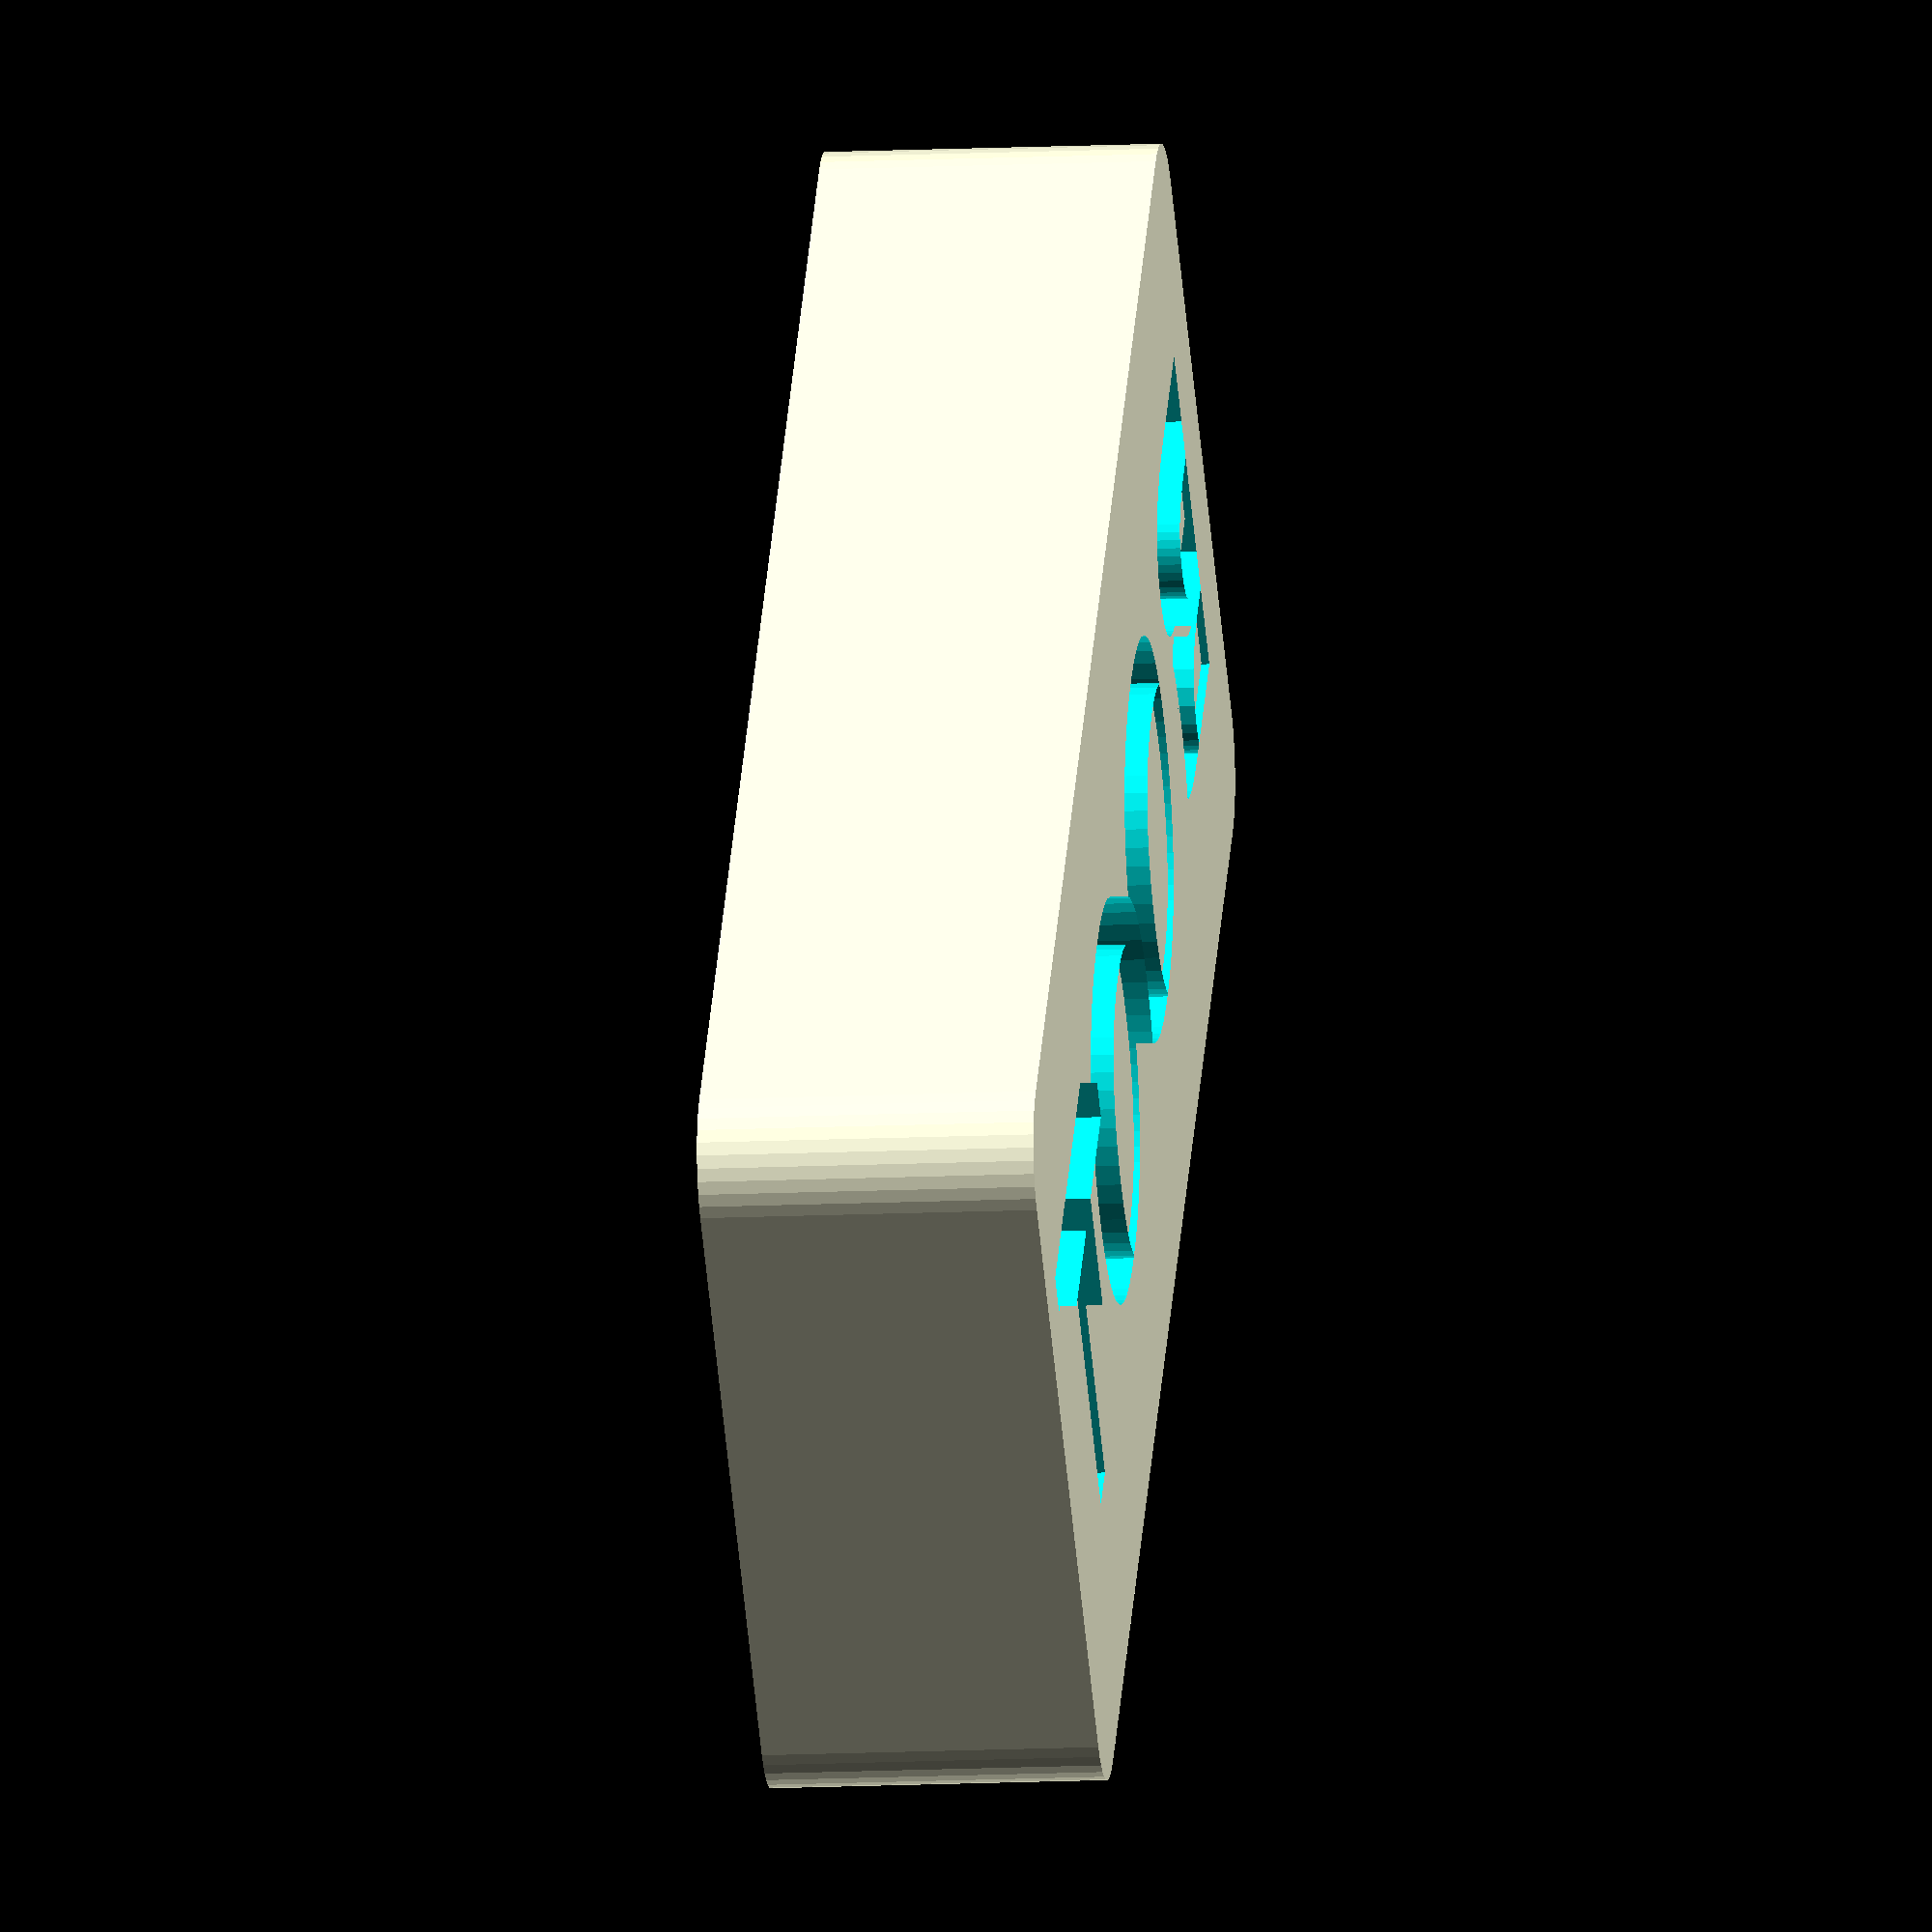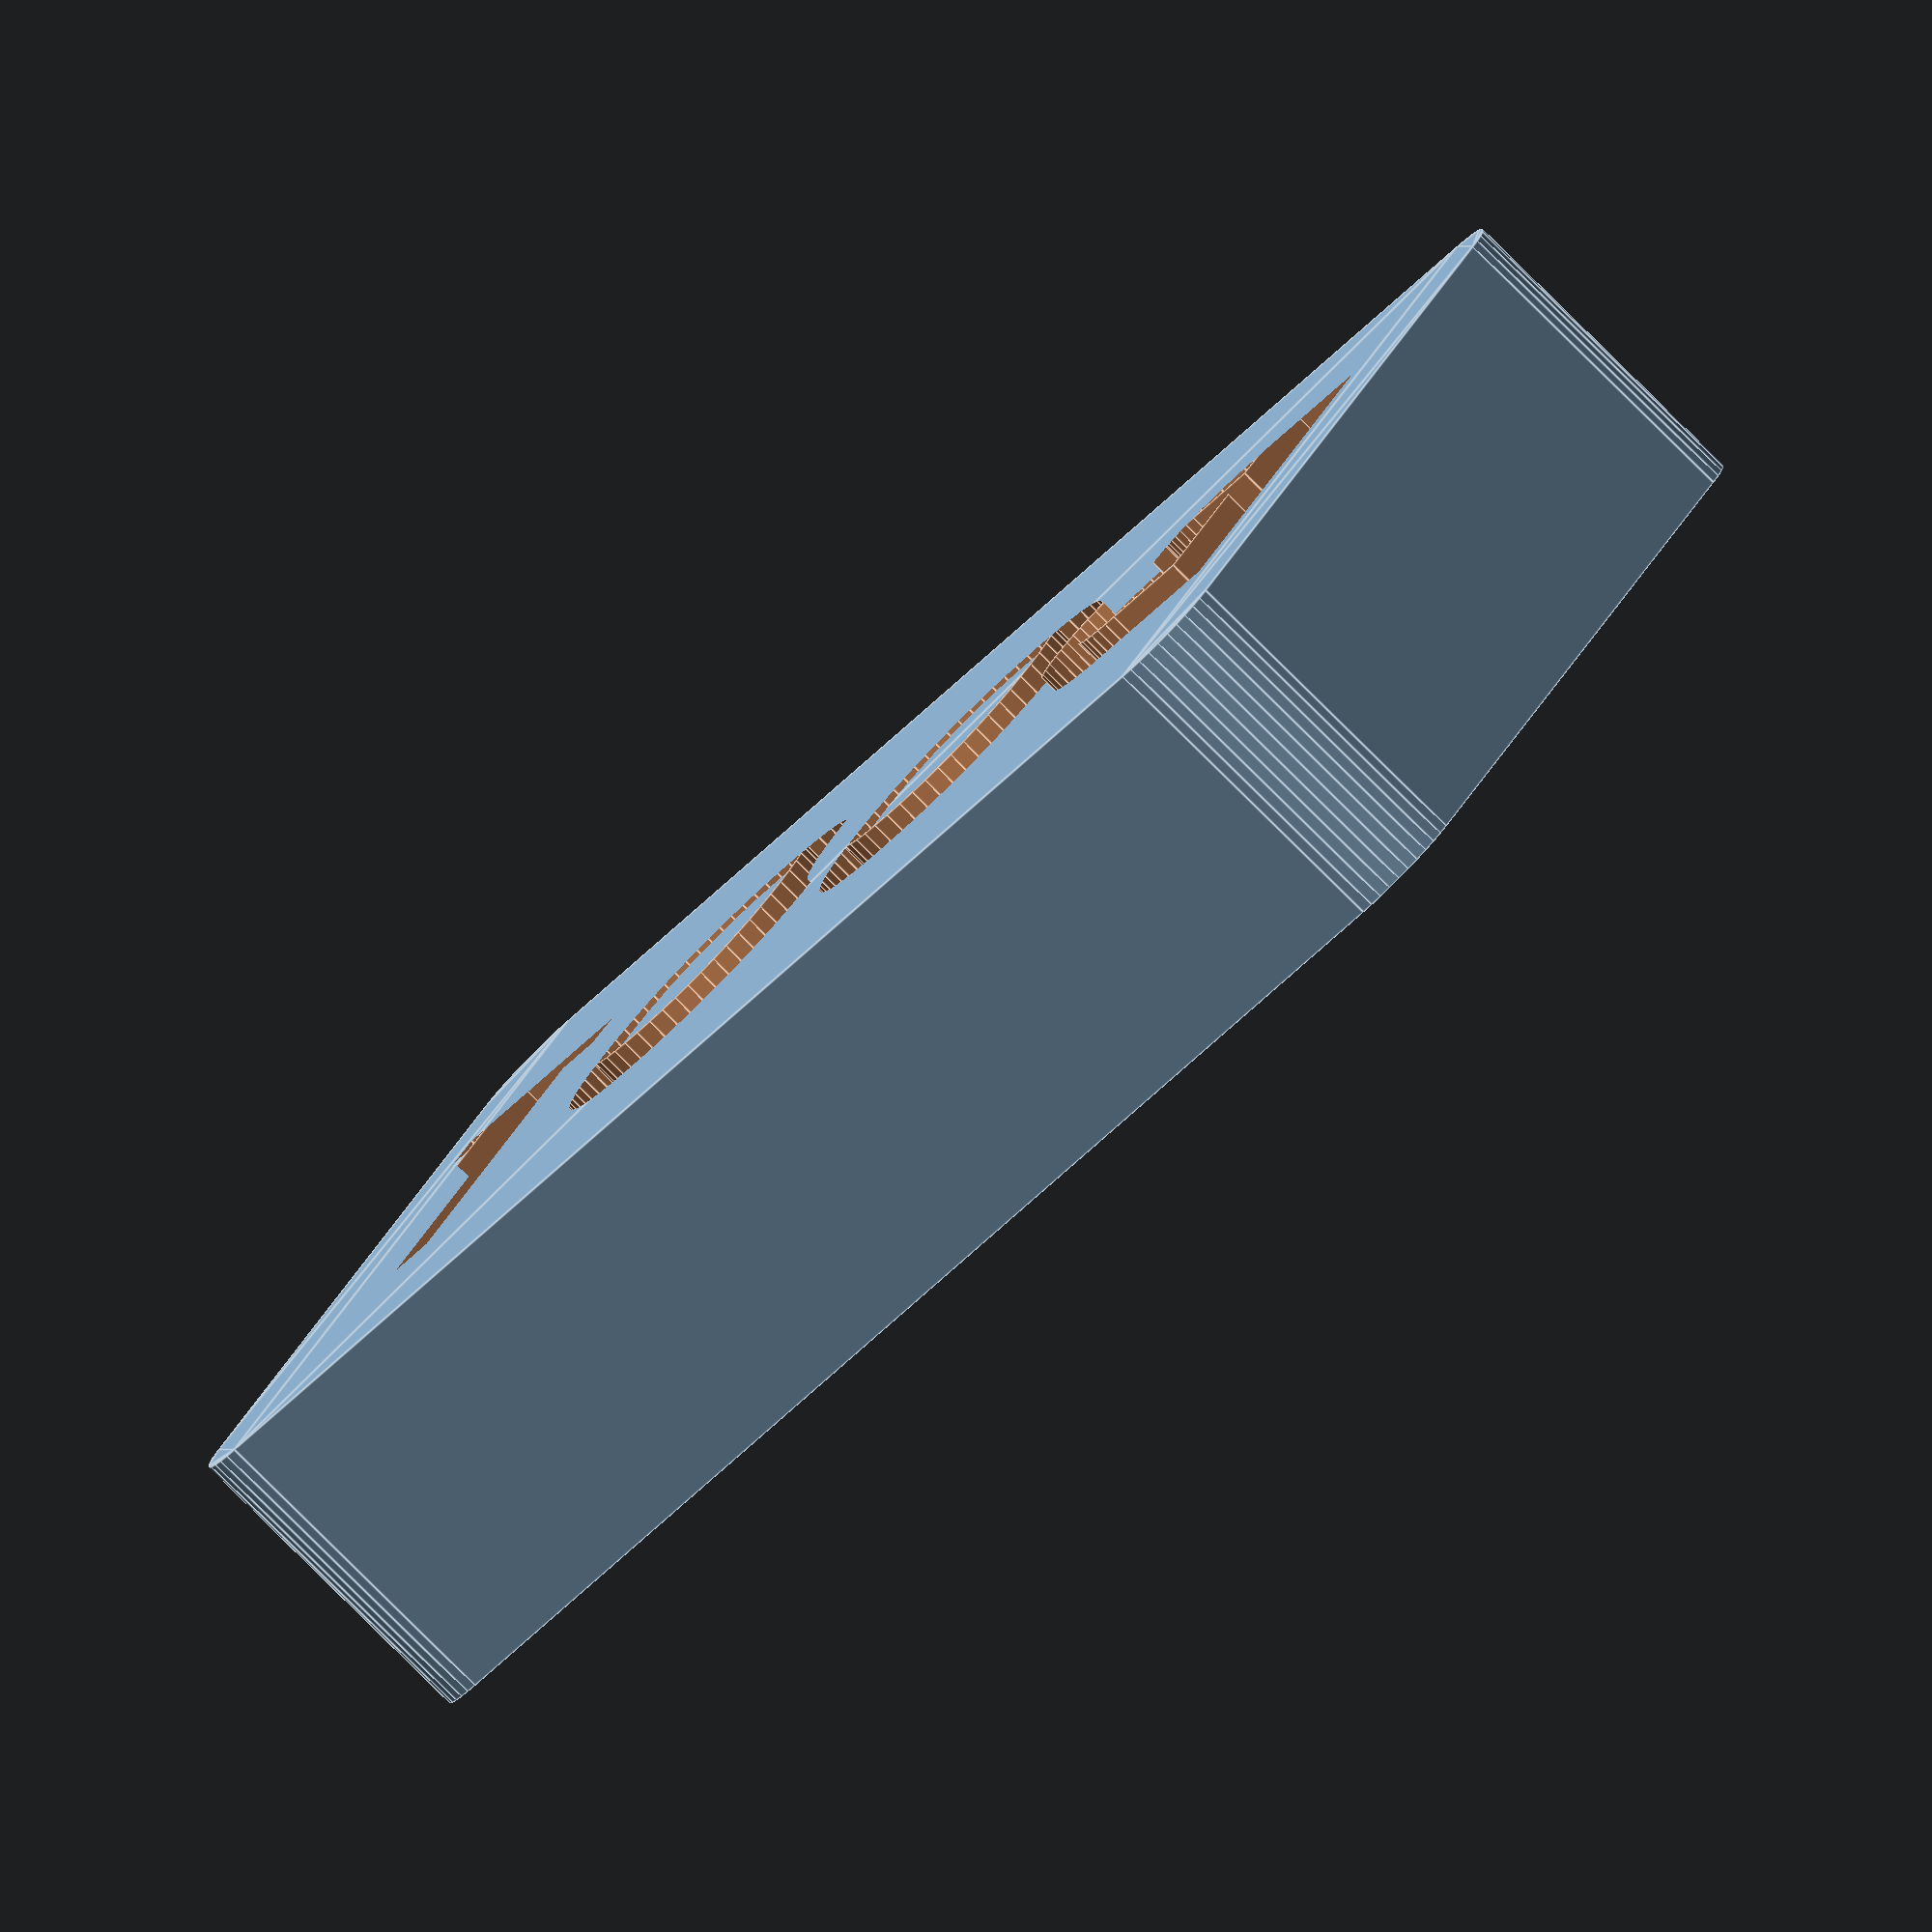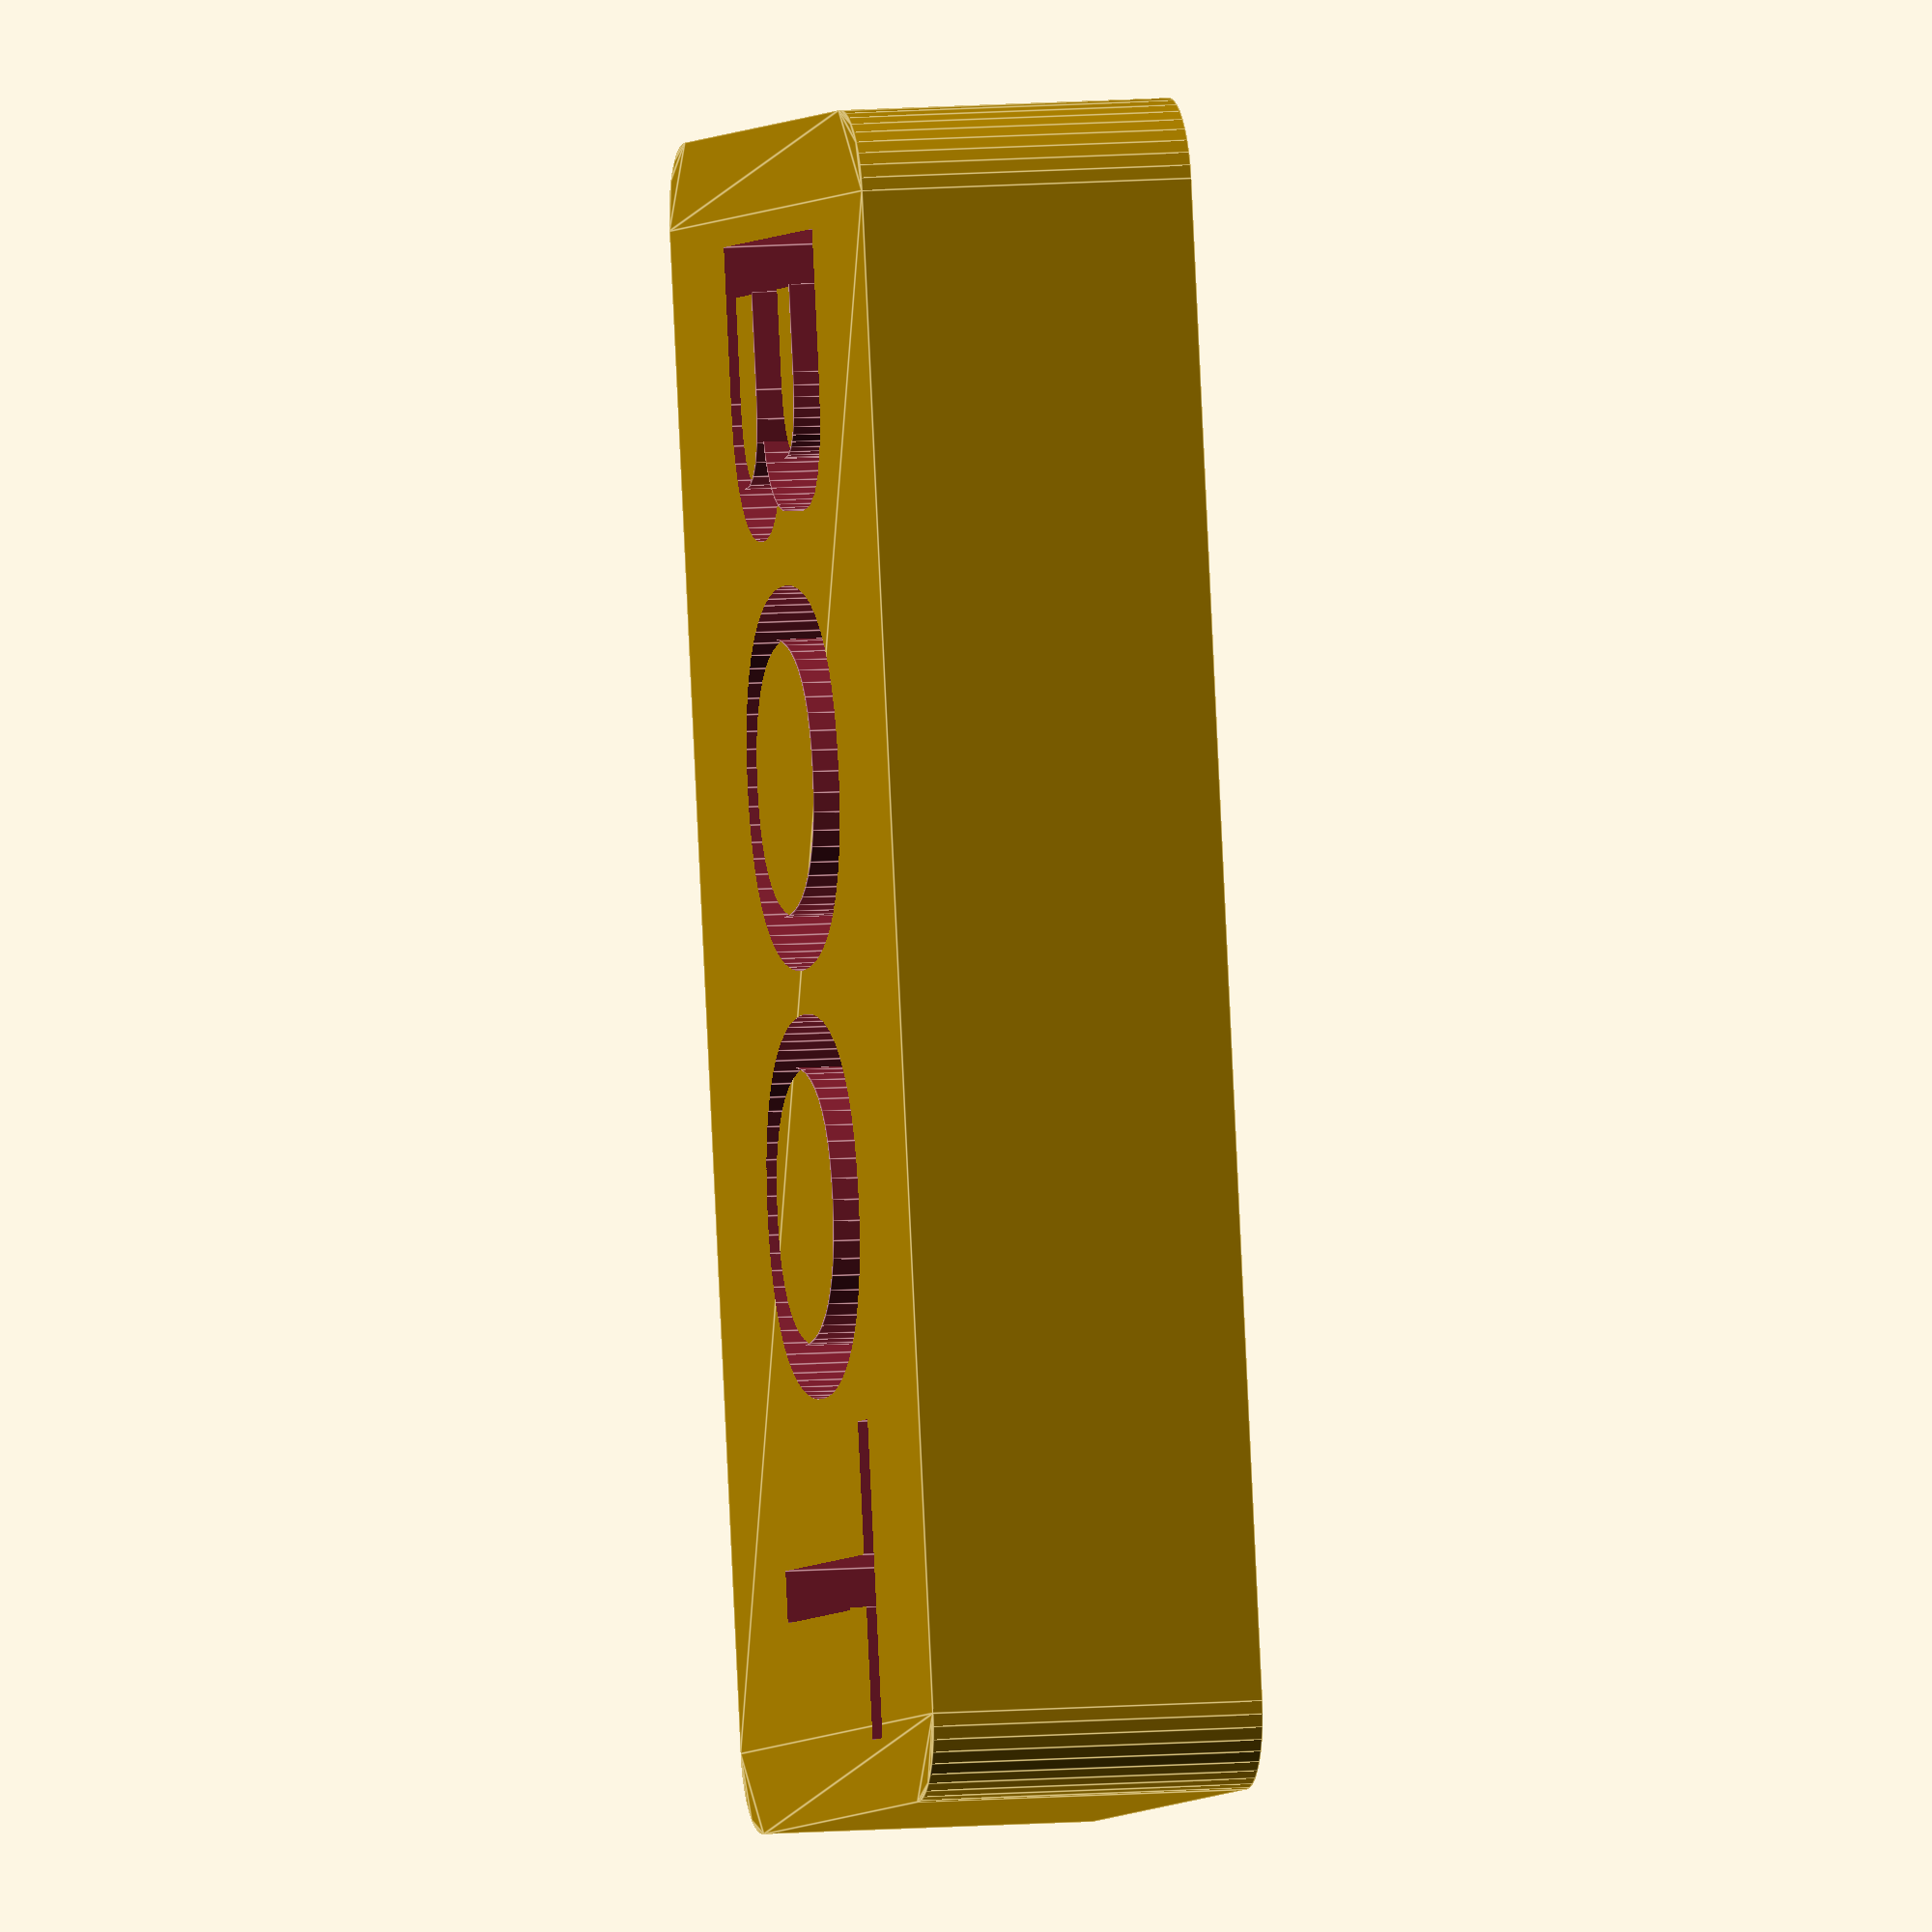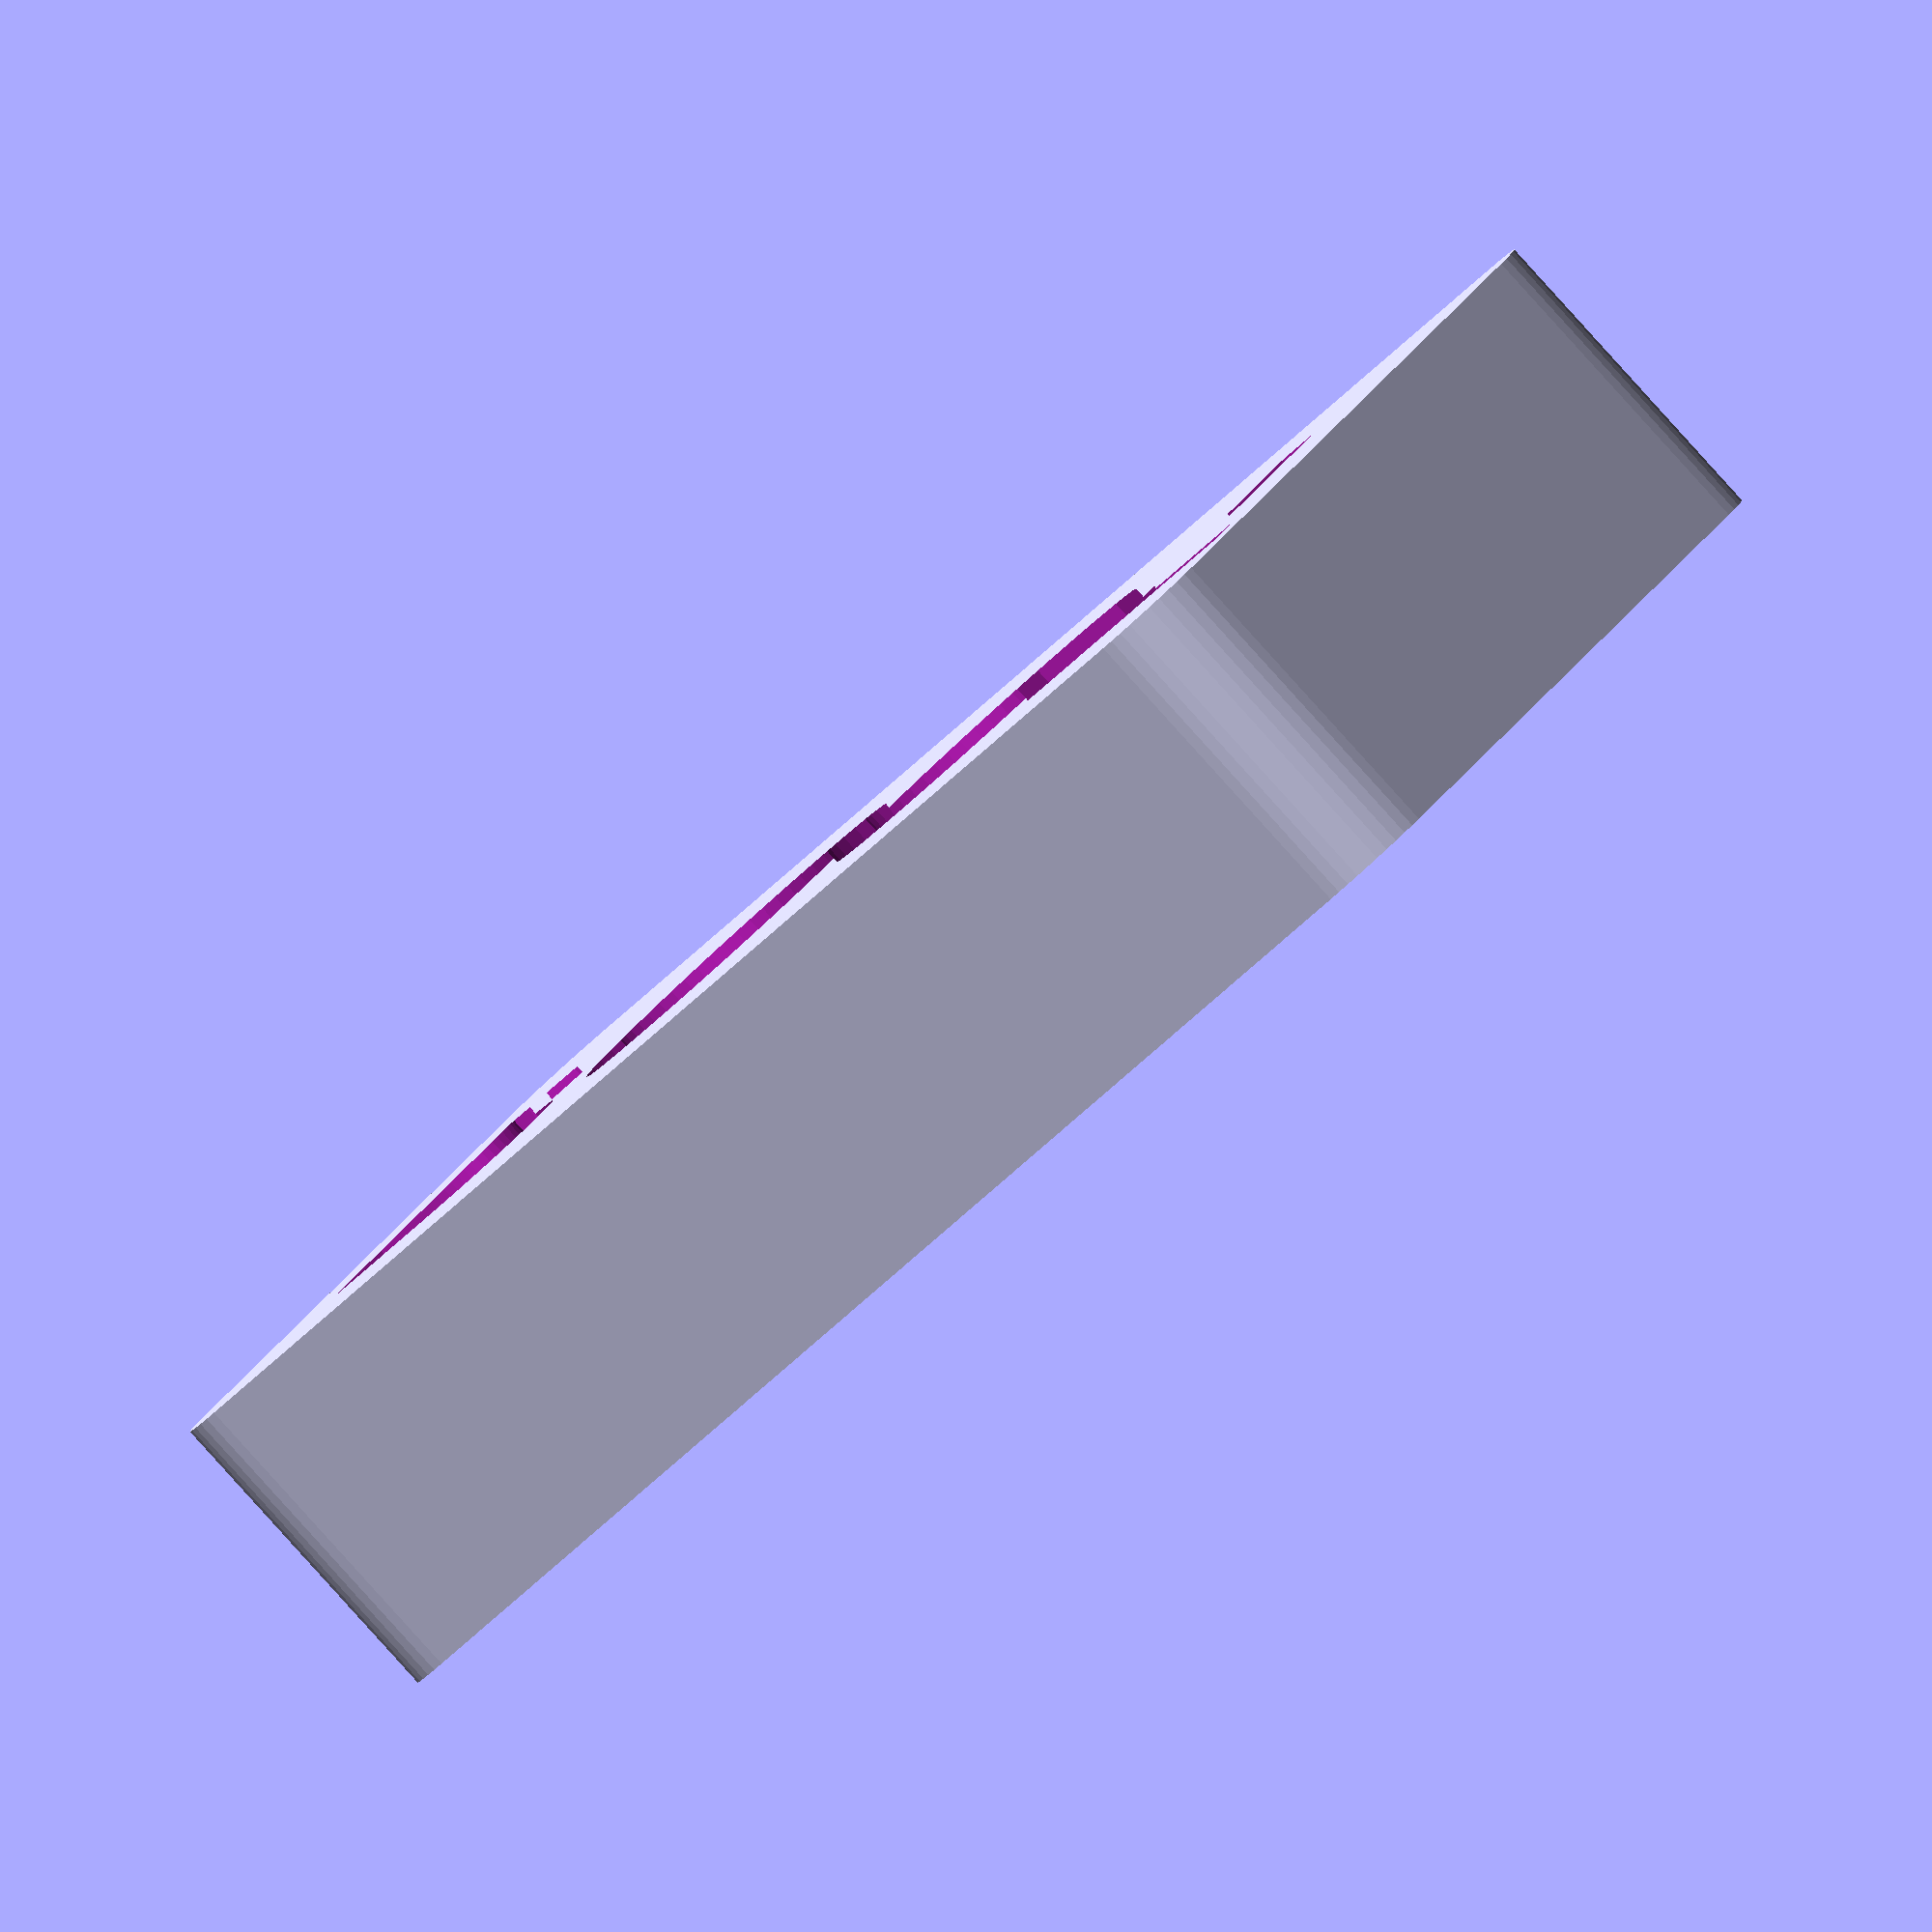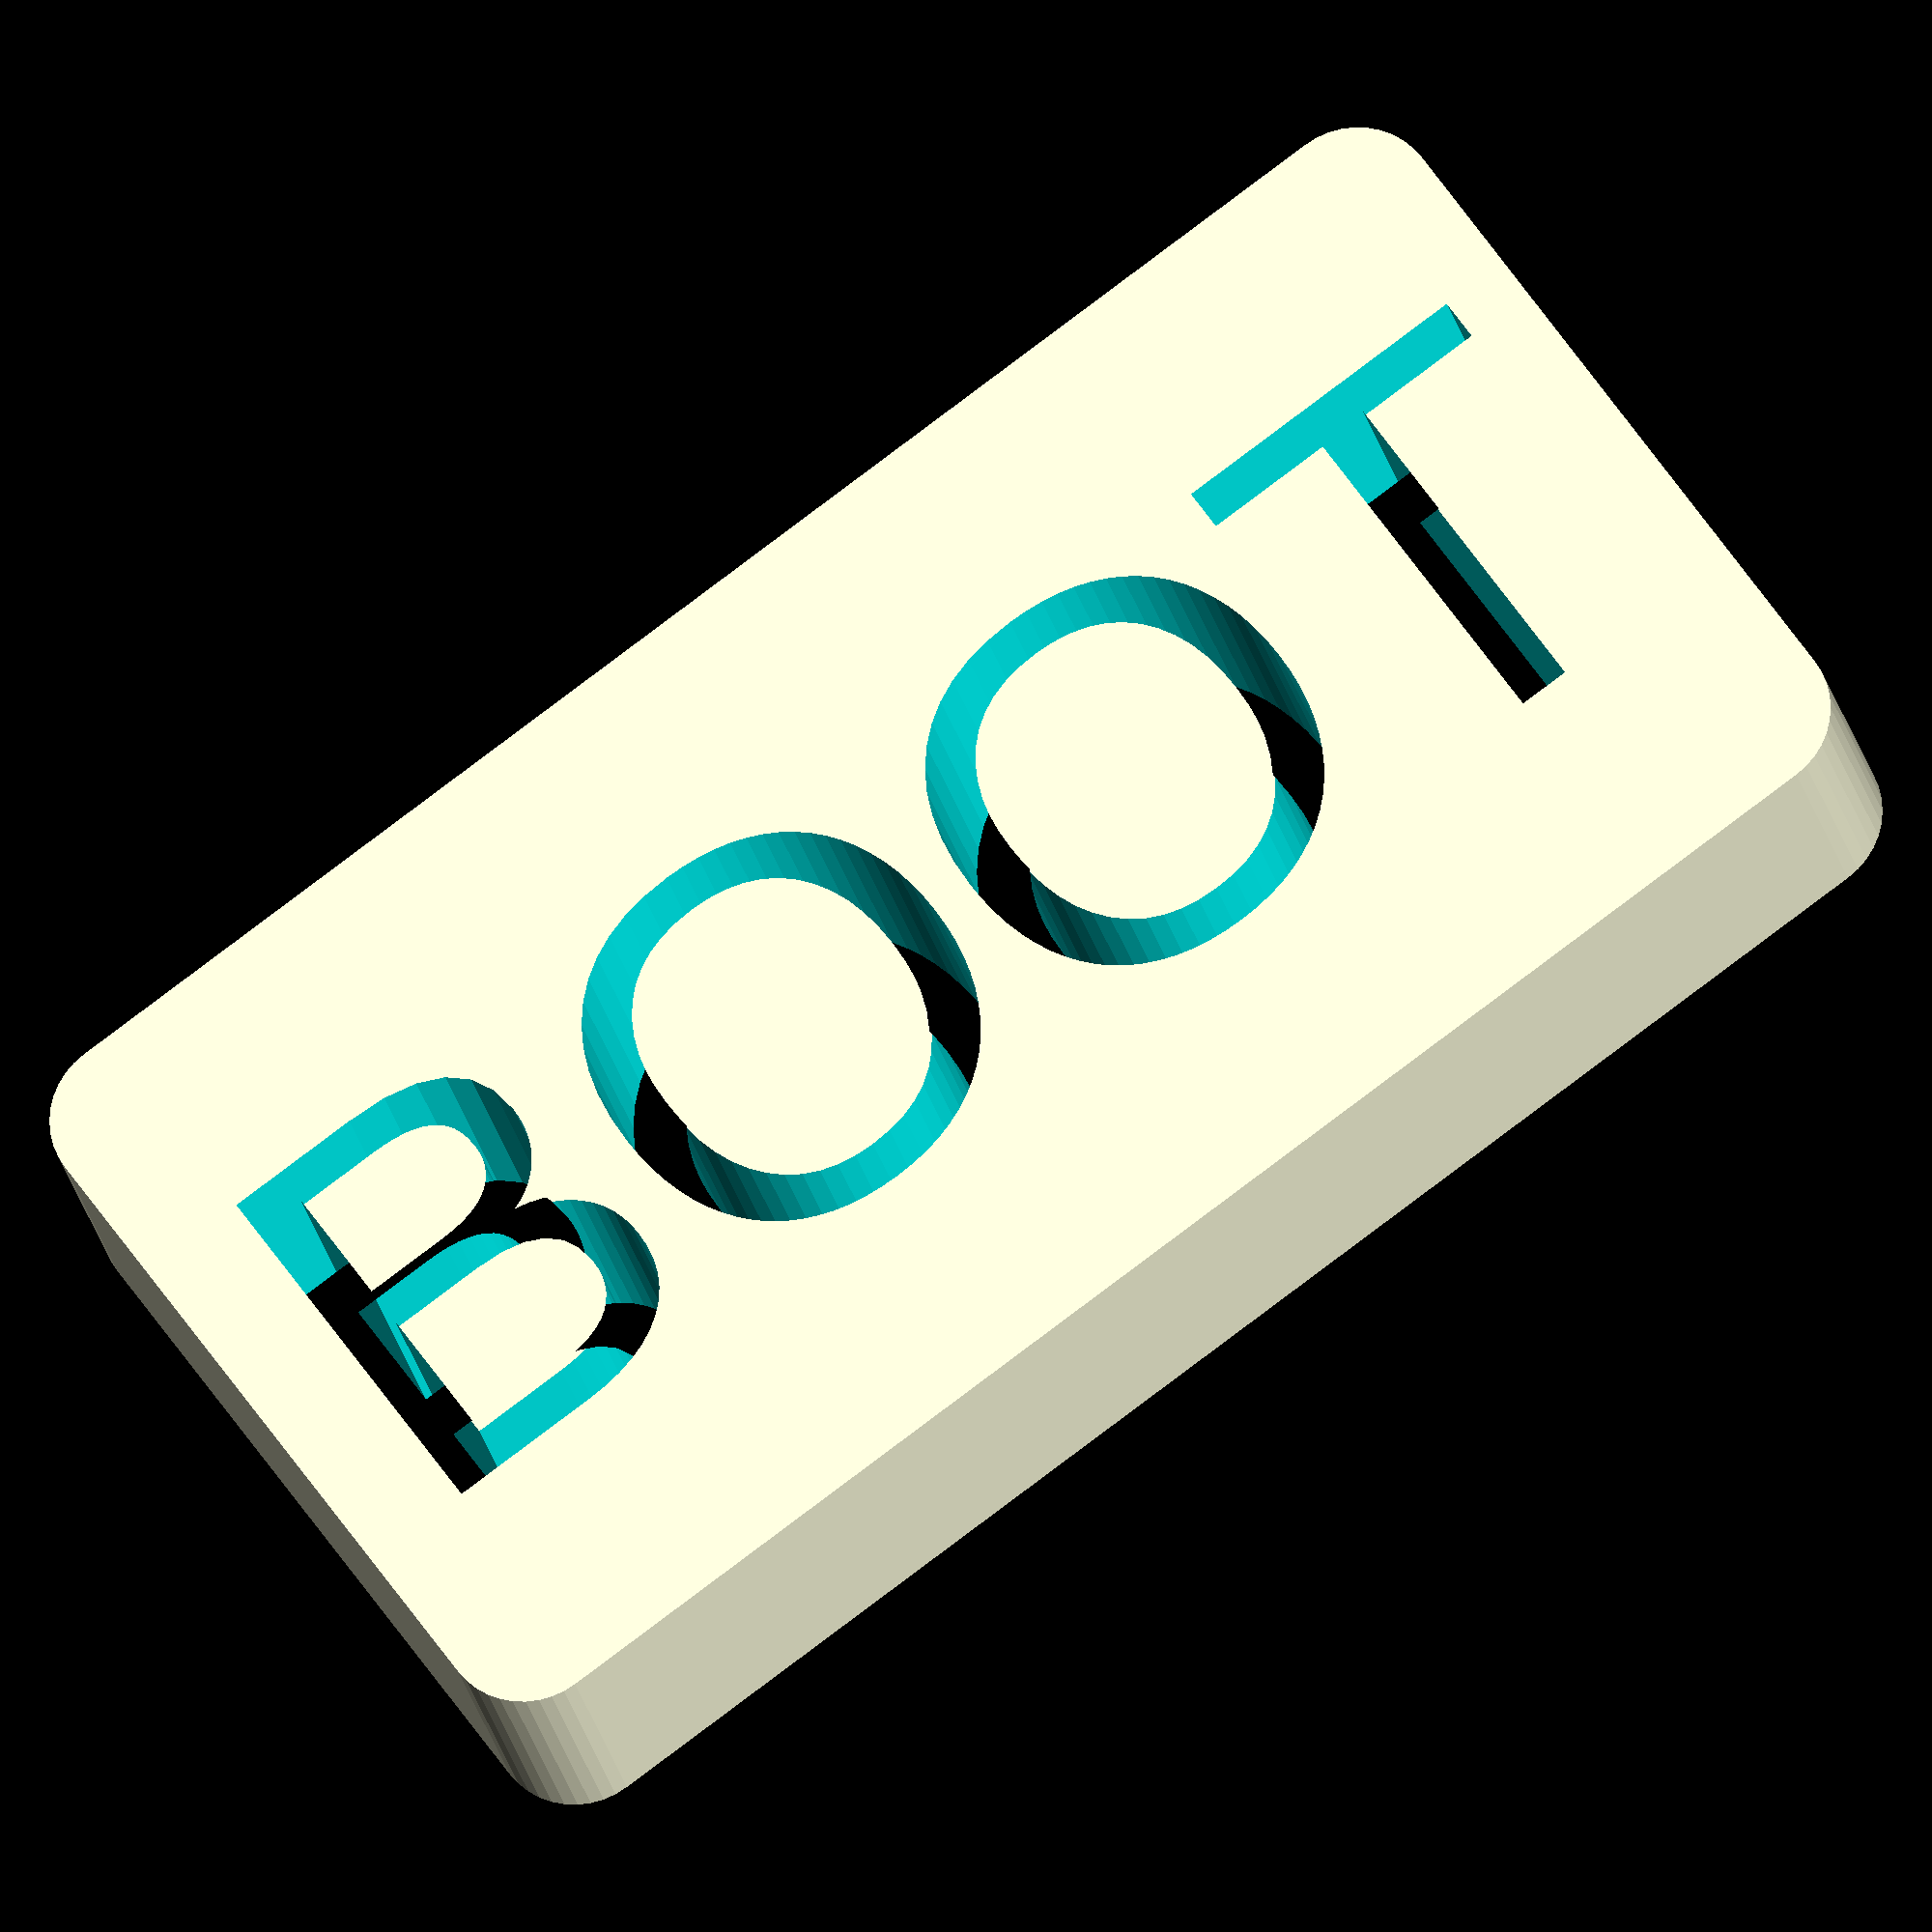
<openscad>
/*
    Creates labels for the diode ring modulator pcb

    Author: Kevin Lutzer
    Date: Sat Sept 10 2022
*/

// generates a rounded box with some text in the center
module generateLabel(width, height, radius, label, ts) {
    $fn=40;

    difference() {
        translate([- width / 2, - height / 2]) {
            minkowski() {
              square([width, height]);
              circle(r=radius);
            }
        }

        text(label, font="Liberation Sans", valign="center", halign="center", size=ts);        
    }

            
}



module generateBoardTitle(width, height, radius, ts) {
    $fn=40;

    difference() {
        translate([- width / 2, - height / 2]) {
            minkowski() {
              square([width, height]);
              circle(r=radius);
            }
        }

        translate([-width/2, ts + 0.2])
            text("Pico Duck", font="Liberation Sans", valign="center", halign="left", size=ts);
        translate([-width/2, 0])
            text("Kevin Lutzer", font="Liberation Sans", valign="center", halign="left", size=ts);
        translate([-width/2, -(ts + 0.2)])
            text("Revision 2", font="Liberation Sans", valign="center", halign="left", size=ts);
                
    }            
}


// Each label was made with the dimensions of 4mm by 2.666mm 
//generateLabel(3, 2, 0.25, "RST", 1.2); 
generateLabel(4.5, 2, 0.25, "BOOT", 1.2); 
//generateLabel(4, 2.6667, 0.25, "V LO", 1.2);
//generateLabel(20, 10, 0.25, "Kevin Lutzer \n Diode Ring Modulator ", 1.2);
//generateBoardTitle(9, 5, 0.25, 1.2);

</openscad>
<views>
elev=191.6 azim=229.1 roll=83.1 proj=o view=wireframe
elev=262.2 azim=145.9 roll=314.7 proj=o view=edges
elev=350.9 azim=78.4 roll=76.6 proj=o view=edges
elev=267.5 azim=321.9 roll=317.8 proj=o view=wireframe
elev=197.9 azim=144.1 roll=171.2 proj=o view=solid
</views>
